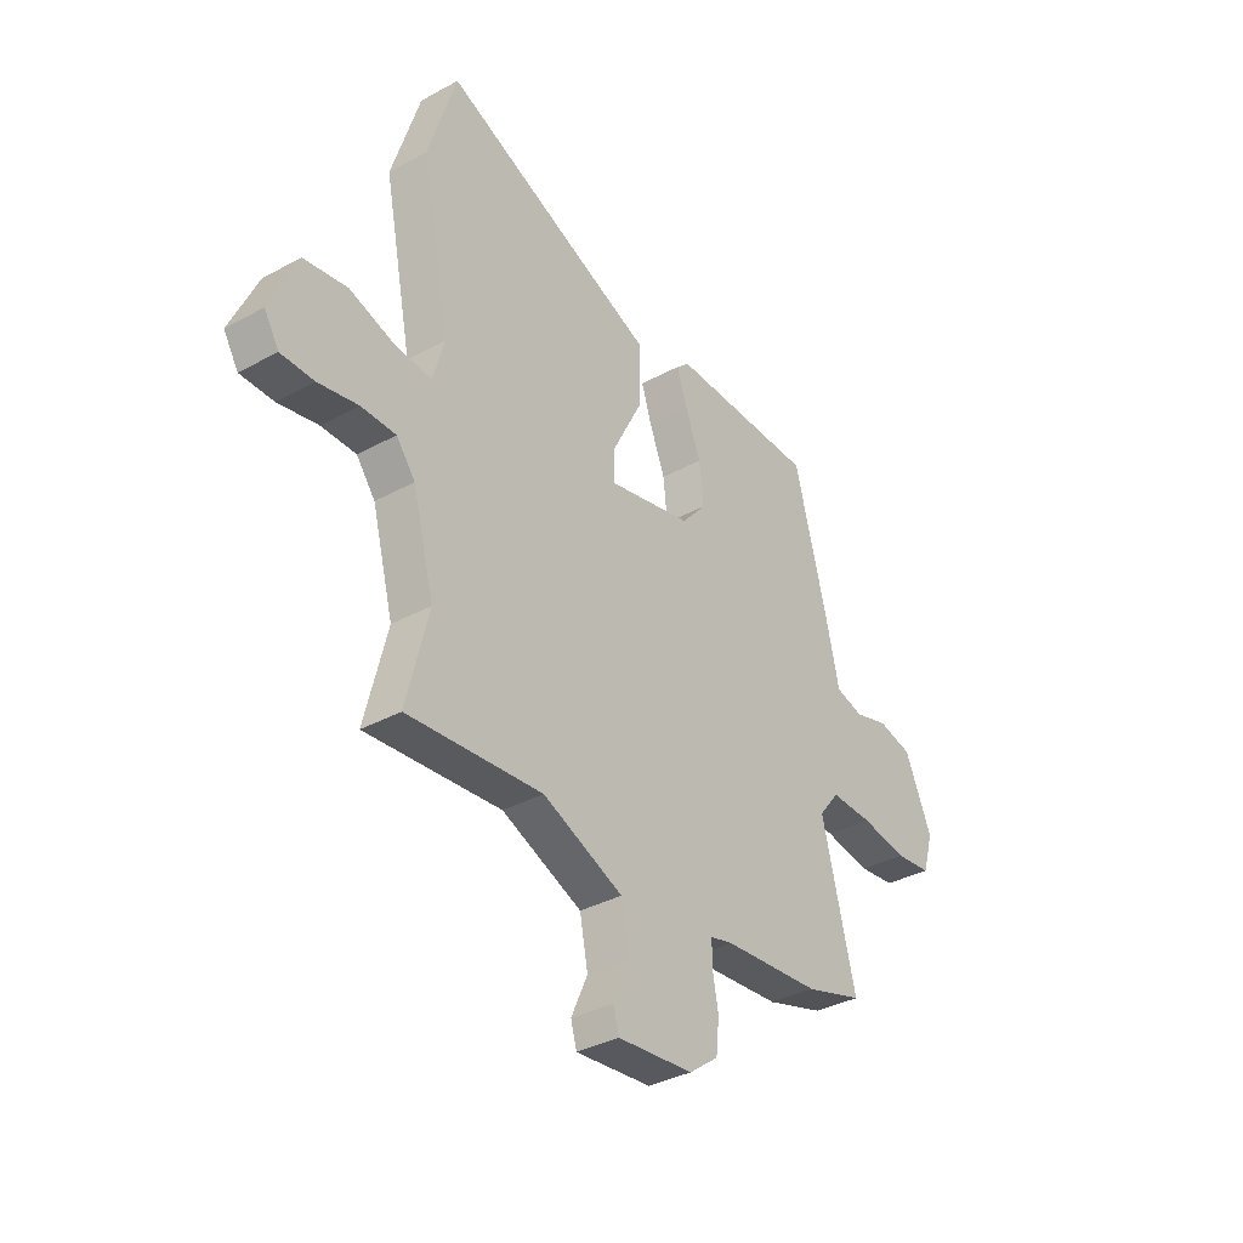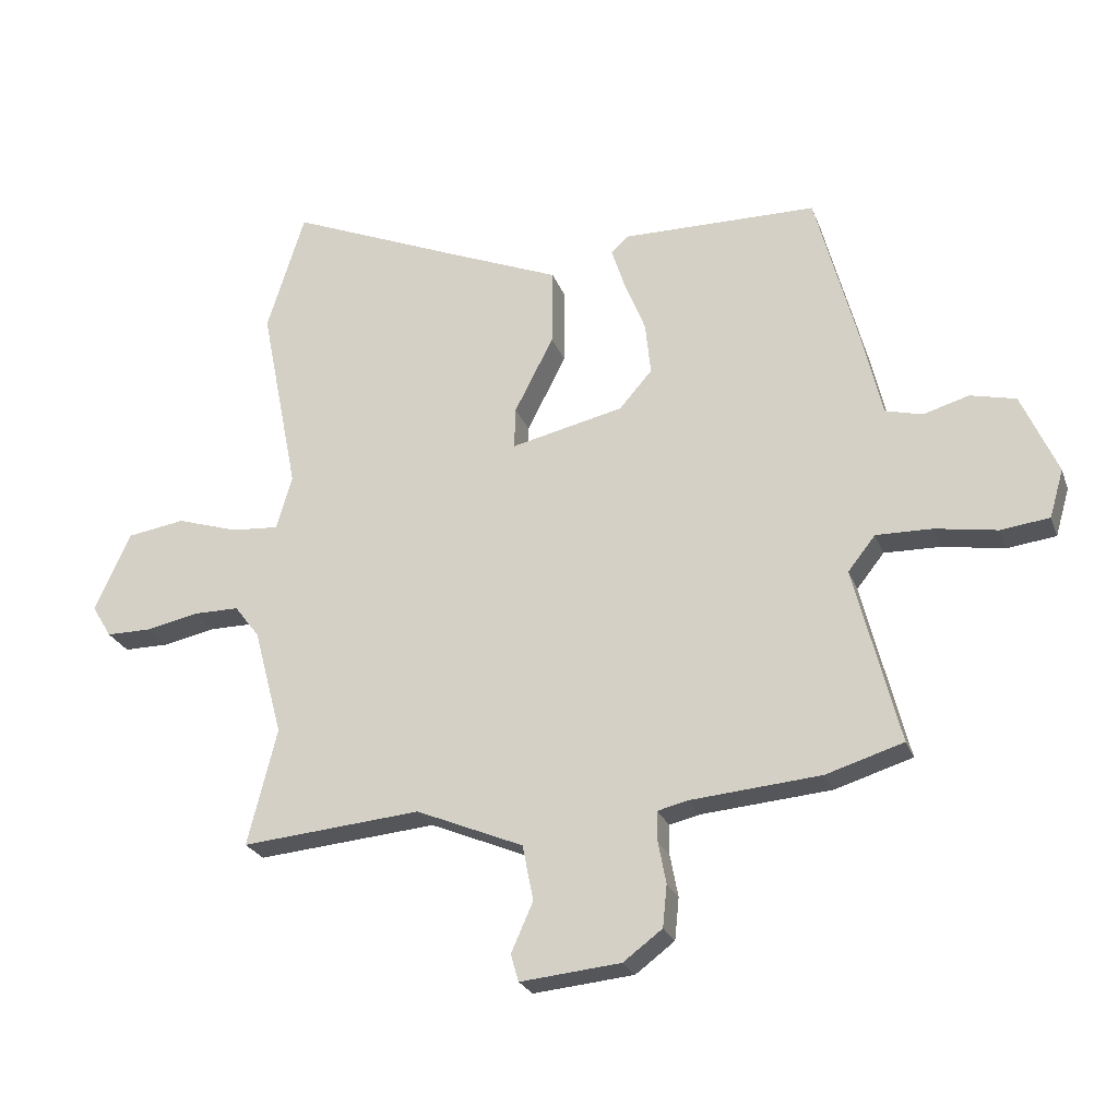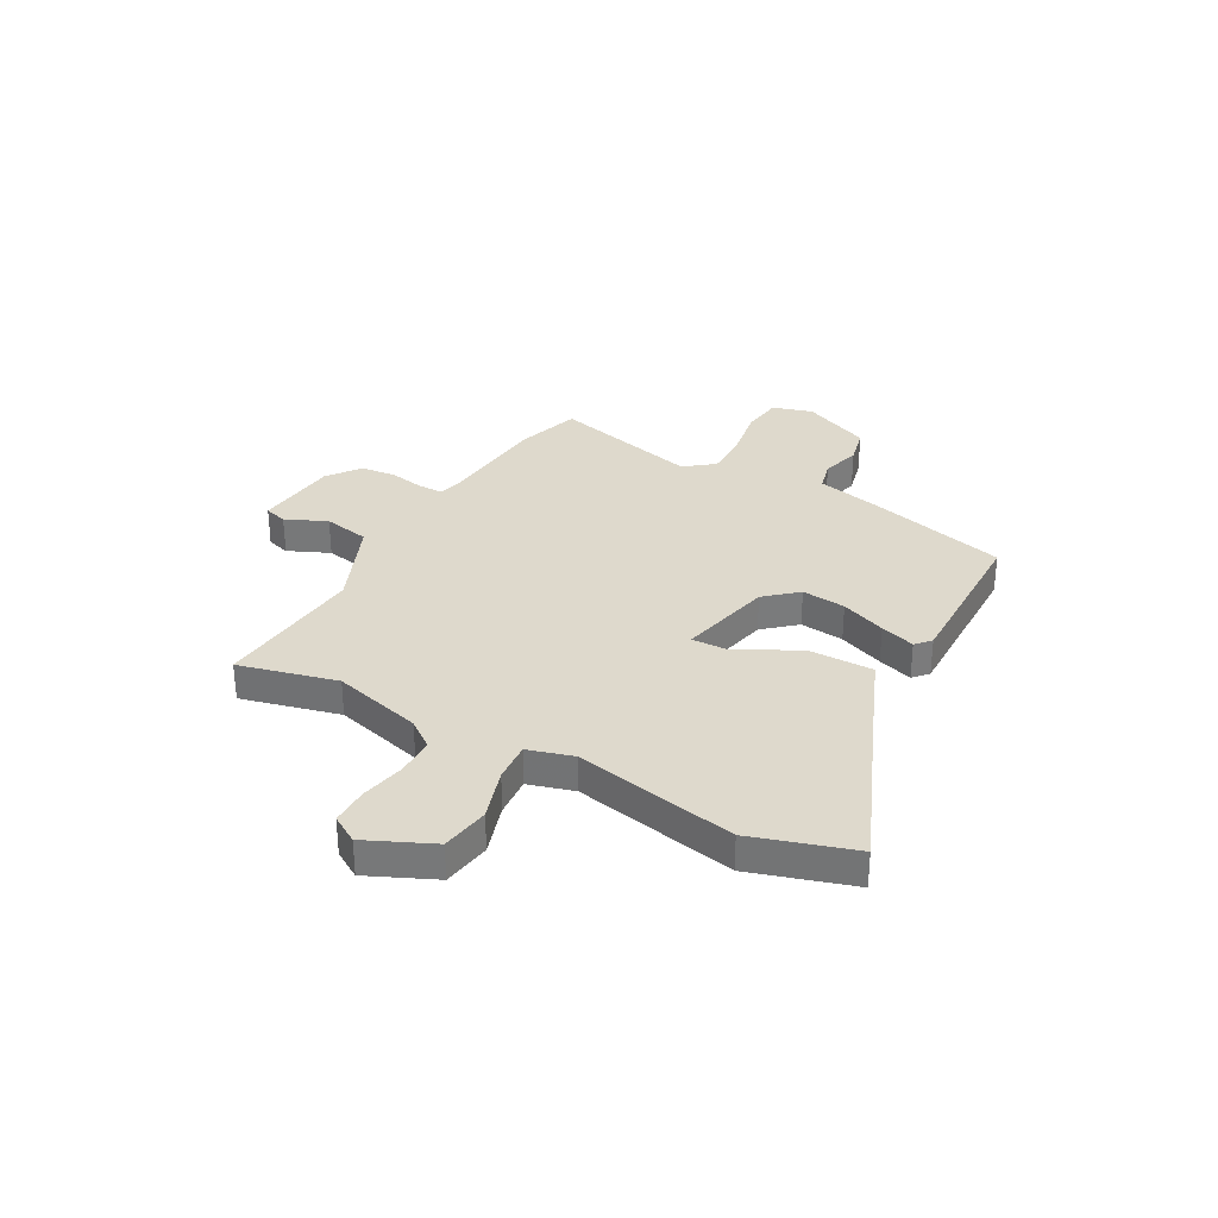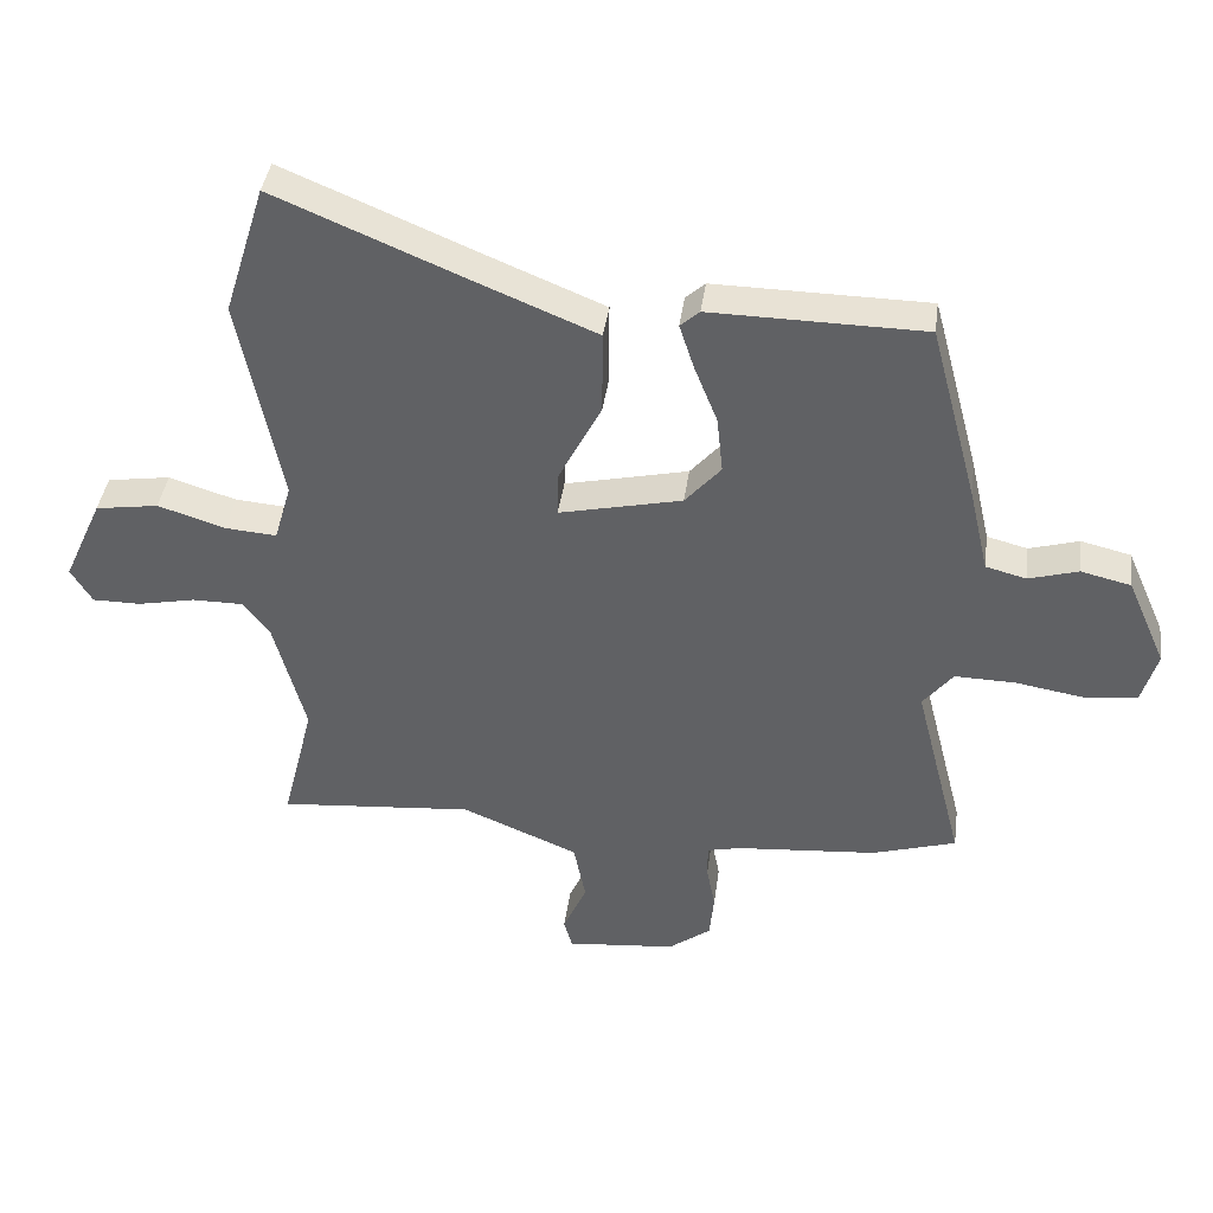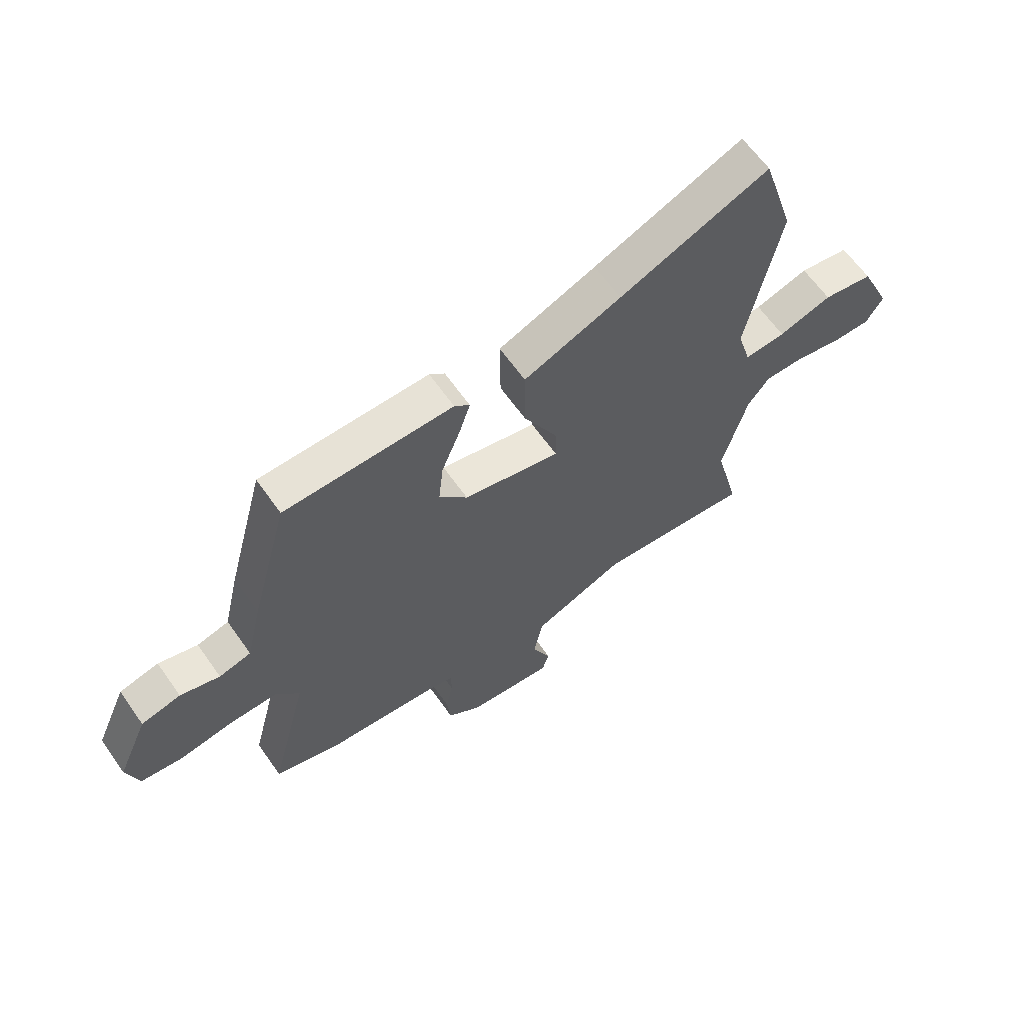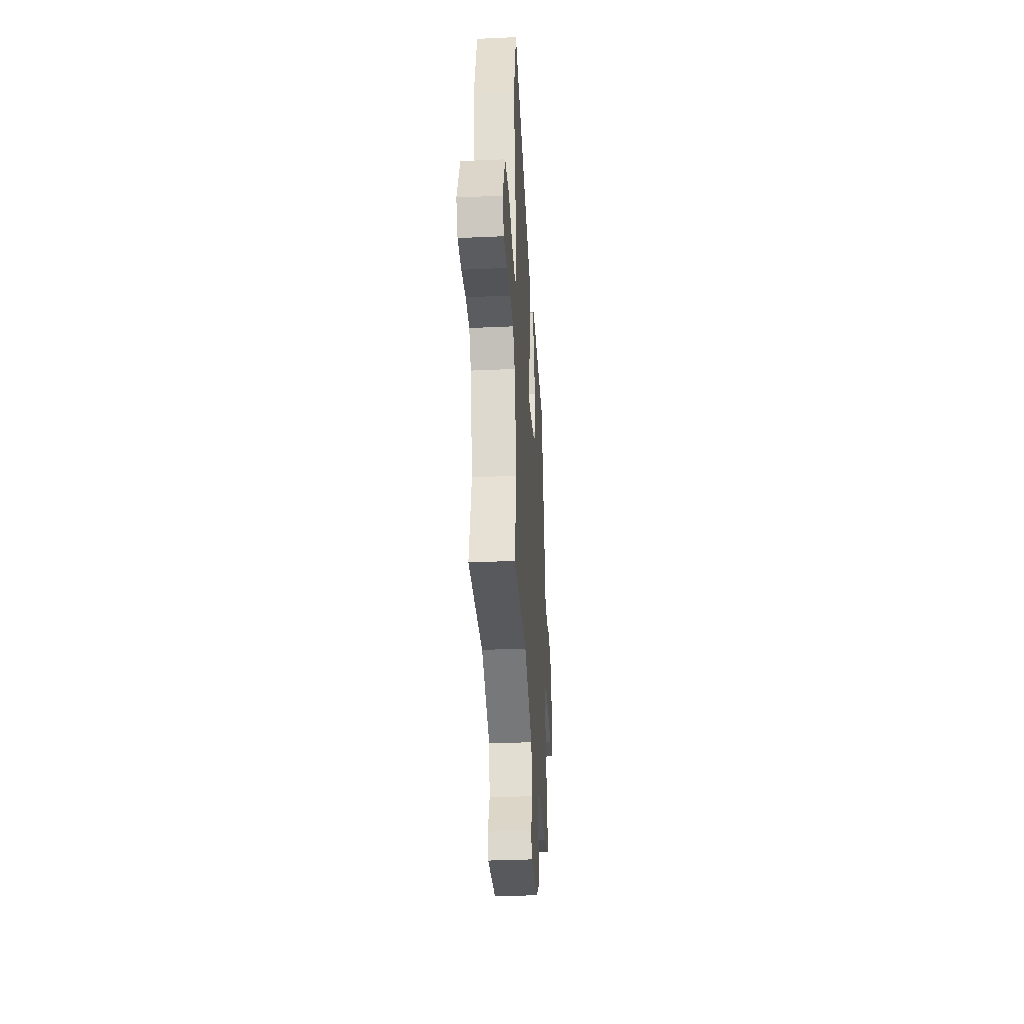
<metadata>
{"format":"obj","ext":"obj","renderer":"f3d","projection":"perspective","resolution":1024,"background":"white","views":[{"elev":-35.3,"azim":-54.0,"up":"+Z"},{"elev":-24.7,"azim":17.5,"up":"+Z"},{"elev":32.0,"azim":-61.1,"up":"+Y"},{"elev":40.3,"azim":7.7,"up":"+Z"},{"elev":63.1,"azim":144.9,"up":"+Z"},{"elev":-34.8,"azim":-86.6,"up":"+Z"}]}
</metadata>
<code>
v -0.508 0.07 -0.533
v -0.46 0.07 -0.341
v -0.507 0.07 -0.165
v -0.548 0.07 -0.111
v -0.624 0.07 -0.111
v -0.711 0.07 -0.129
v -0.784 0.07 -0.129
v -0.816 0.07 -0.076
v -0.757 0.07 0.054
v -0.662 0.07 0.069
v -0.561 0.07 0.037
v -0.483 0.07 0.031
v -0.457 0.07 0.12
v -0.52 0.07 0.436
v -0.458 0.07 0.635
v -0.174 0.07 0.516
v 0.011 0.07 0.44
v 0.01 0.07 0.313
v -0.054 0.07 0.188
v -0.056 0.07 0.12
v 0.129 0.07 0.162
v 0.183 0.07 0.224
v 0.174 0.07 0.31
v 0.139 0.07 0.398
v 0.117 0.07 0.466
v 0.146 0.07 0.492
v 0.467 0.07 0.488
v 0.539 0.07 0.217
v 0.569 0.07 0.087
v 0.63 0.07 0.071
v 0.705 0.07 0.093
v 0.78 0.07 0.075
v 0.839 0.07 -0.059
v 0.816 0.07 -0.138
v 0.736 0.07 -0.148
v 0.634 0.07 -0.131
v 0.542 0.07 -0.129
v 0.497 0.07 -0.186
v 0.571 0.07 -0.478
v 0.444 0.07 -0.517
v 0.231 0.07 -0.535
v 0.181 0.07 -0.547
v 0.181 0.07 -0.597
v 0.194 0.07 -0.665
v 0.187 0.07 -0.734
v 0.123 0.07 -0.782
v -0.042 0.07 -0.798
v -0.055 0.07 -0.753
v -0.019 0.07 -0.672
v -0.037 0.07 -0.581
v -0.213 0.07 -0.507
v -0.508 0 -0.533
v -0.46 0 -0.341
v -0.507 0 -0.165
v -0.548 0 -0.111
v -0.624 0 -0.111
v -0.711 0 -0.129
v -0.784 0 -0.129
v -0.816 0 -0.076
v -0.757 0 0.054
v -0.662 0 0.069
v -0.561 0 0.037
v -0.483 0 0.031
v -0.457 0 0.12
v -0.52 0 0.436
v -0.458 0 0.635
v -0.174 0 0.516
v 0.011 0 0.44
v 0.01 0 0.313
v -0.054 0 0.188
v -0.056 0 0.12
v 0.129 0 0.162
v 0.183 0 0.224
v 0.174 0 0.31
v 0.139 0 0.398
v 0.117 0 0.466
v 0.146 0 0.492
v 0.467 0 0.488
v 0.539 0 0.217
v 0.569 0 0.087
v 0.63 0 0.071
v 0.705 0 0.093
v 0.78 0 0.075
v 0.839 0 -0.059
v 0.816 0 -0.138
v 0.736 0 -0.148
v 0.634 0 -0.131
v 0.542 0 -0.129
v 0.497 0 -0.186
v 0.571 0 -0.478
v 0.444 0 -0.517
v 0.231 0 -0.535
v 0.181 0 -0.547
v 0.181 0 -0.597
v 0.194 0 -0.665
v 0.187 0 -0.734
v 0.123 0 -0.782
v -0.042 0 -0.798
v -0.055 0 -0.753
v -0.019 0 -0.672
v -0.037 0 -0.581
v -0.213 0 -0.507
f 46 47 48 49
f 46 49 50
f 43 44 45 46
f 42 43 46 50
f 41 42 50 51
f 38 39 40 41
f 33 34 35 36
f 33 36 37
f 30 31 32 33
f 29 30 33 37
f 28 29 37 38
f 23 24 25 26
f 23 26 27 28
f 16 17 18 19
f 16 19 20
f 13 14 15 16
f 12 13 16 20
f 8 9 10 11
f 8 11 12
f 5 6 7 8
f 4 5 8 12
f 3 4 12 20
f 51 1 2
f 22 23 28 38
f 21 22 38 41
f 20 21 41 51
f 2 3 20 51
f 100 99 98 97
f 101 100 97
f 97 96 95 94
f 101 97 94 93
f 102 101 93 92
f 92 91 90 89
f 87 86 85 84
f 88 87 84
f 84 83 82 81
f 88 84 81 80
f 89 88 80 79
f 77 76 75 74
f 79 78 77 74
f 70 69 68 67
f 71 70 67
f 67 66 65 64
f 71 67 64 63
f 62 61 60 59
f 63 62 59
f 59 58 57 56
f 63 59 56 55
f 71 63 55 54
f 53 52 102
f 89 79 74 73
f 92 89 73 72
f 102 92 72 71
f 102 71 54 53
f 1 52 53 2
f 2 53 54 3
f 3 54 55 4
f 4 55 56 5
f 5 56 57 6
f 6 57 58 7
f 7 58 59 8
f 8 59 60 9
f 9 60 61 10
f 10 61 62 11
f 11 62 63 12
f 12 63 64 13
f 13 64 65 14
f 14 65 66 15
f 15 66 67 16
f 16 67 68 17
f 17 68 69 18
f 18 69 70 19
f 19 70 71 20
f 20 71 72 21
f 21 72 73 22
f 22 73 74 23
f 23 74 75 24
f 24 75 76 25
f 25 76 77 26
f 26 77 78 27
f 27 78 79 28
f 28 79 80 29
f 29 80 81 30
f 30 81 82 31
f 31 82 83 32
f 32 83 84 33
f 33 84 85 34
f 34 85 86 35
f 35 86 87 36
f 36 87 88 37
f 37 88 89 38
f 38 89 90 39
f 39 90 91 40
f 40 91 92 41
f 41 92 93 42
f 42 93 94 43
f 43 94 95 44
f 44 95 96 45
f 45 96 97 46
f 46 97 98 47
f 47 98 99 48
f 48 99 100 49
f 49 100 101 50
f 50 101 102 51
f 51 102 52 1

</code>
